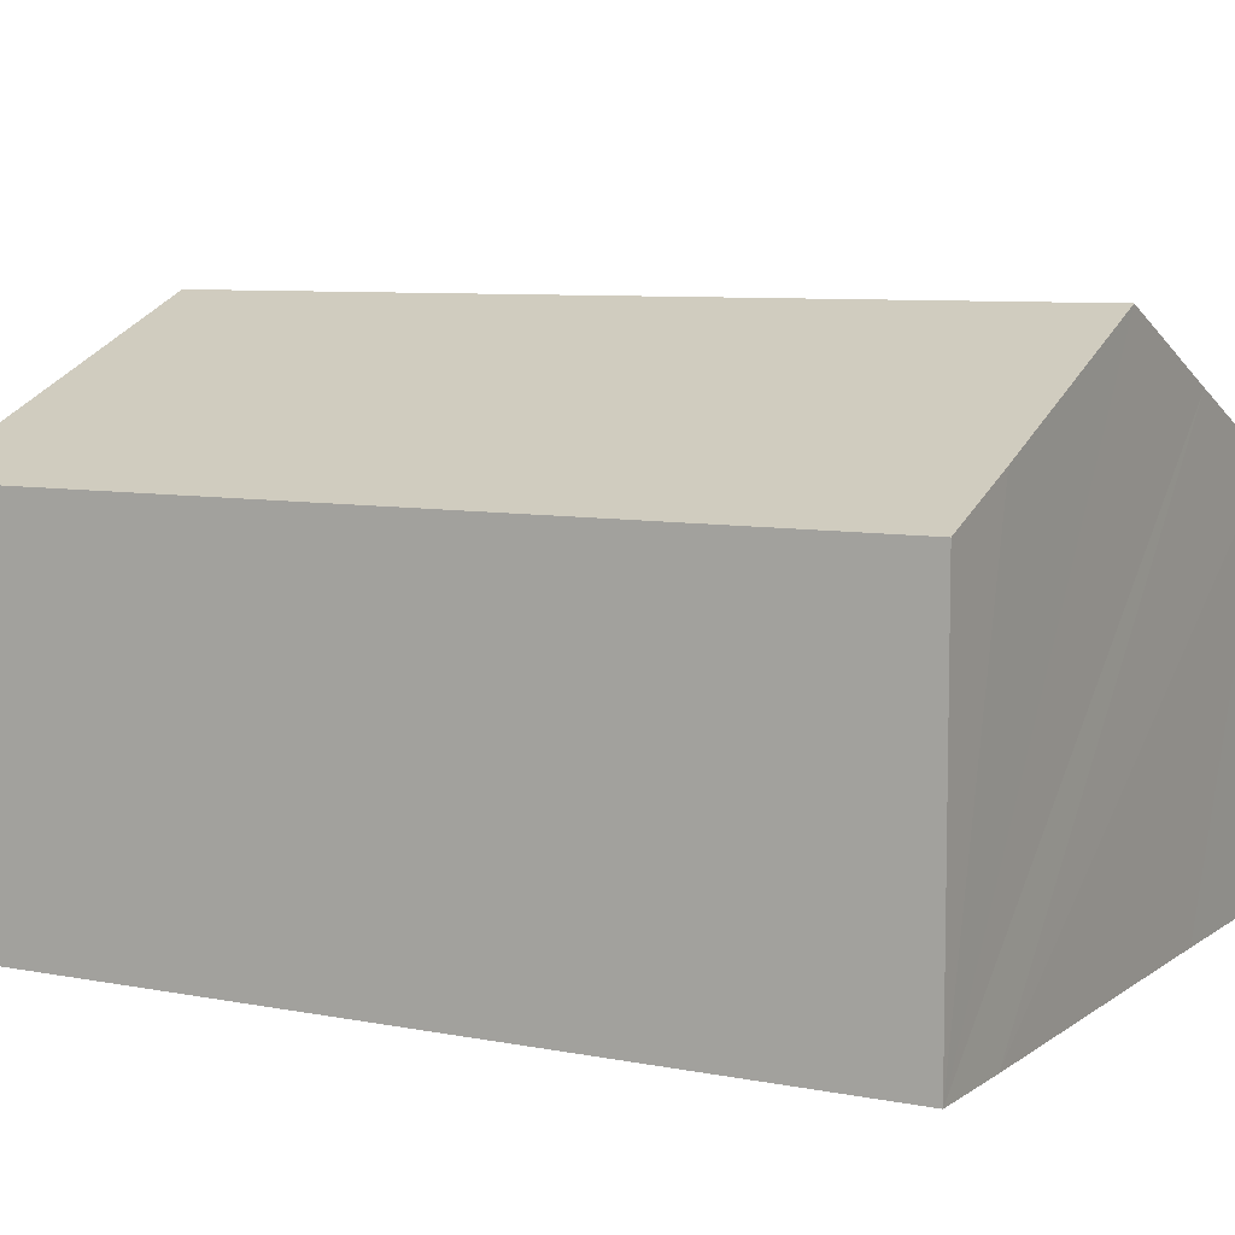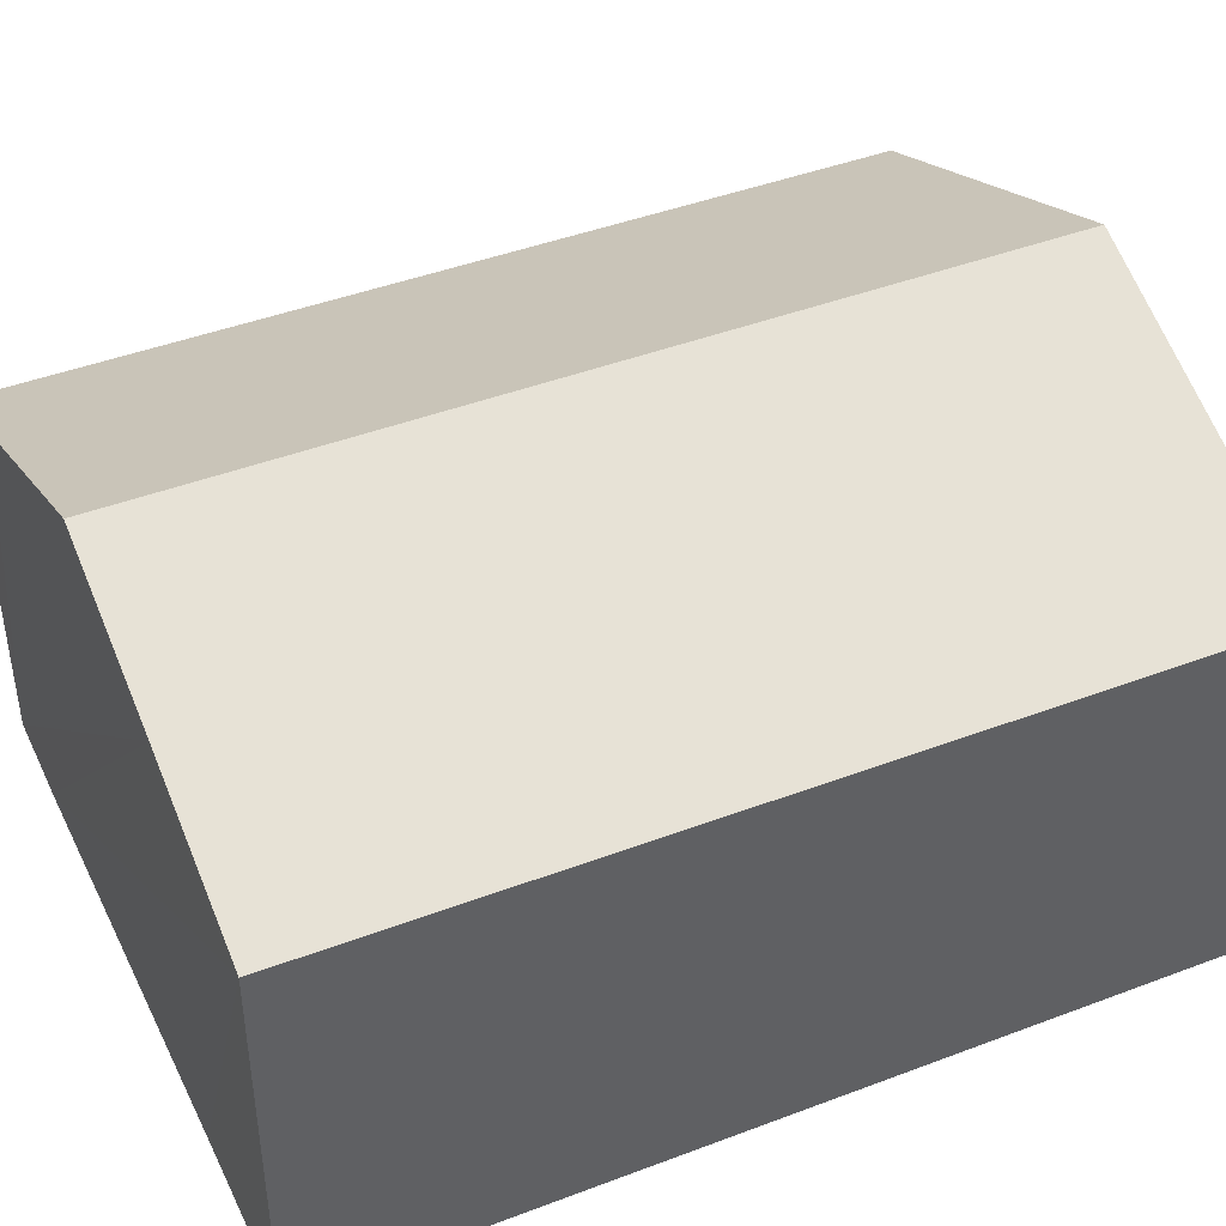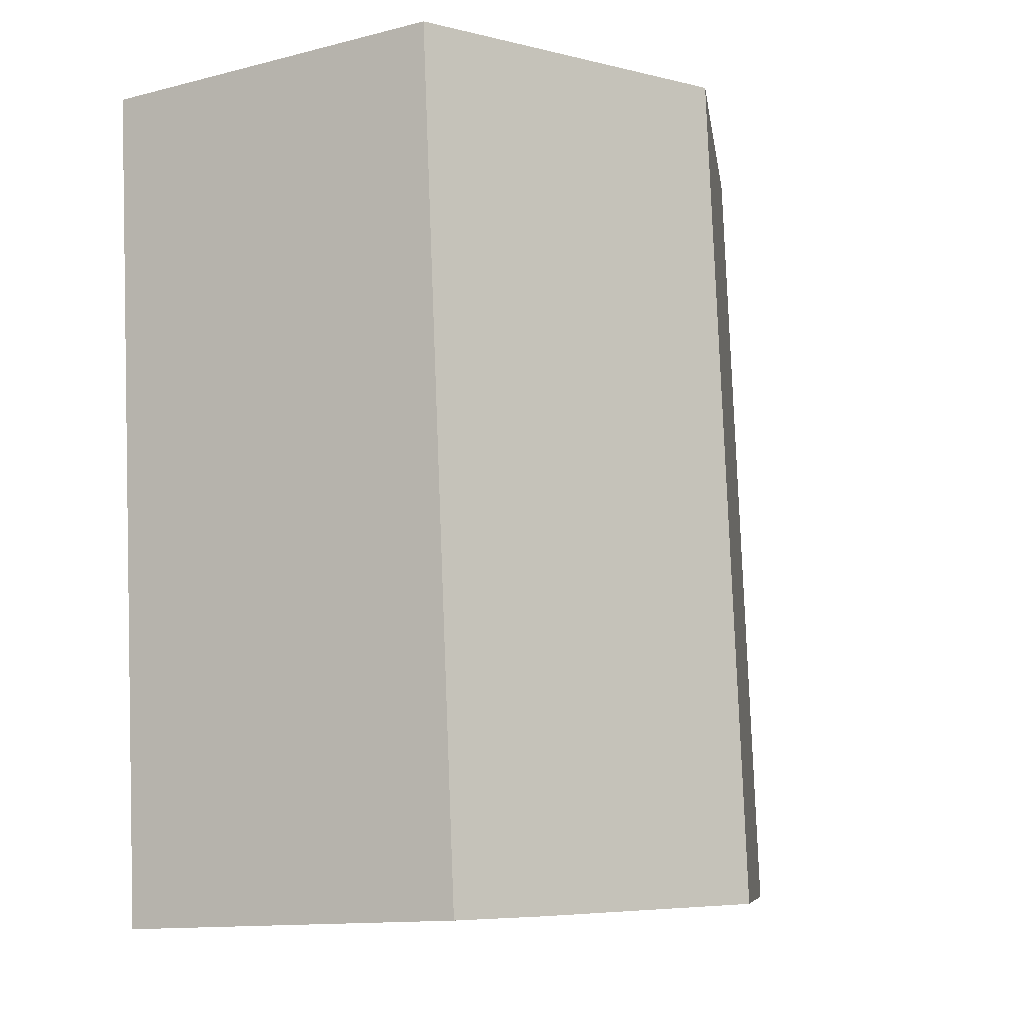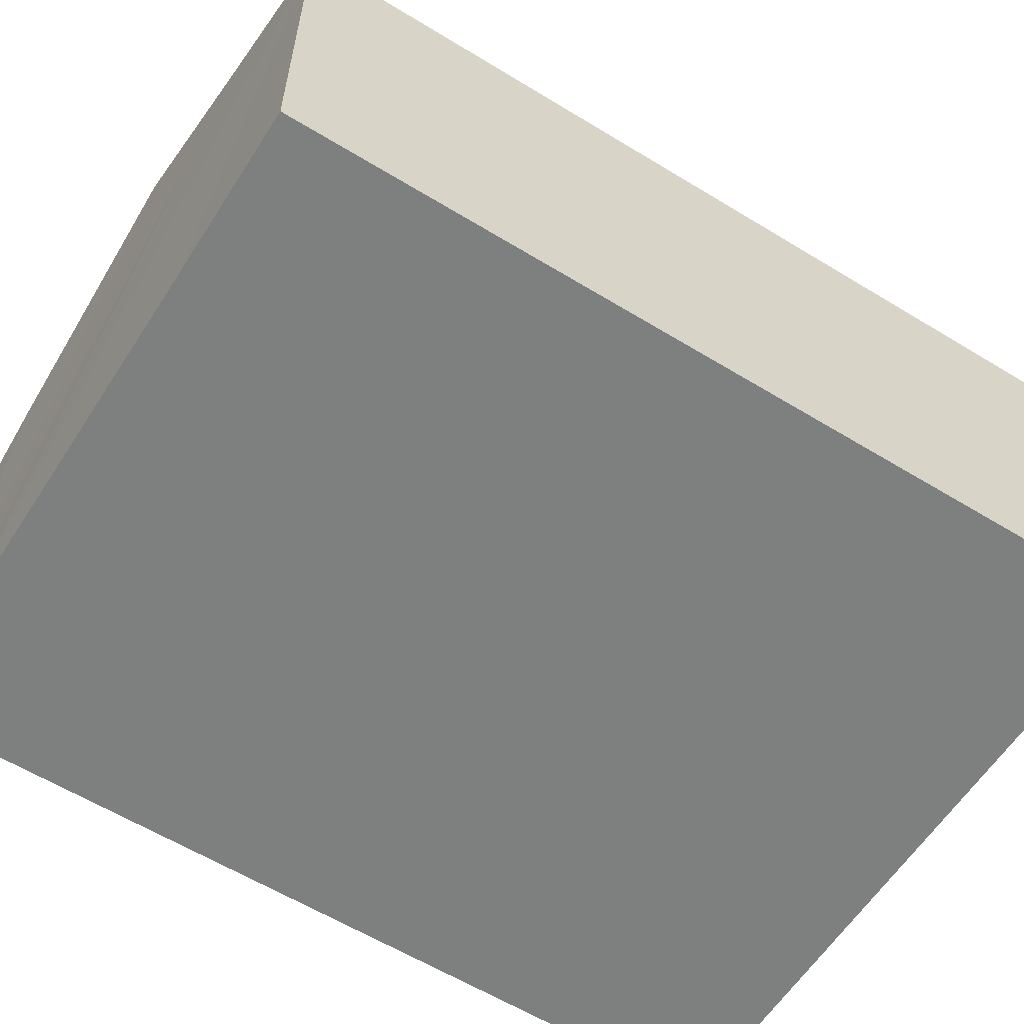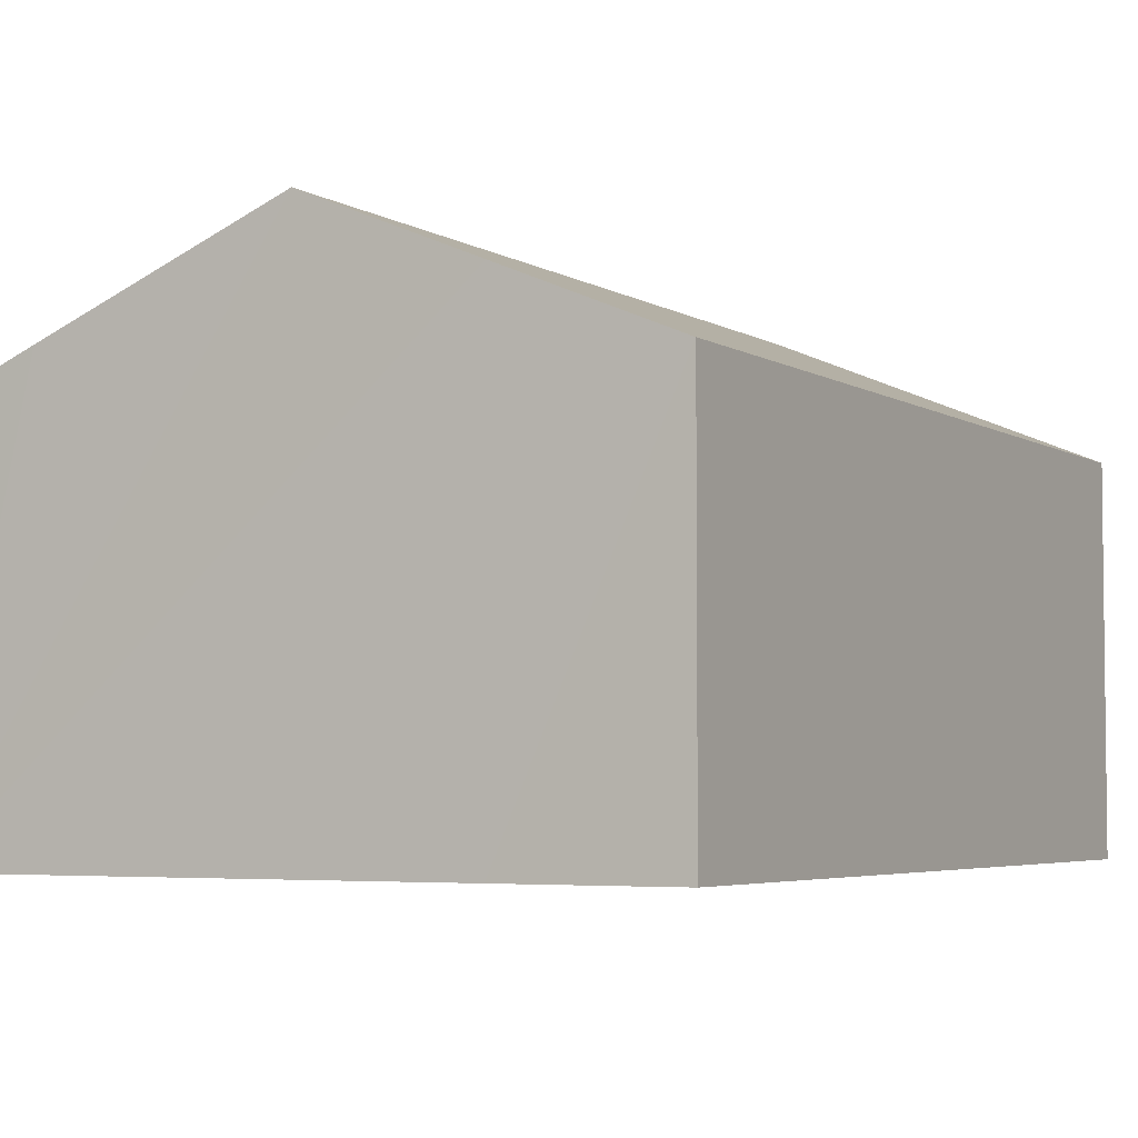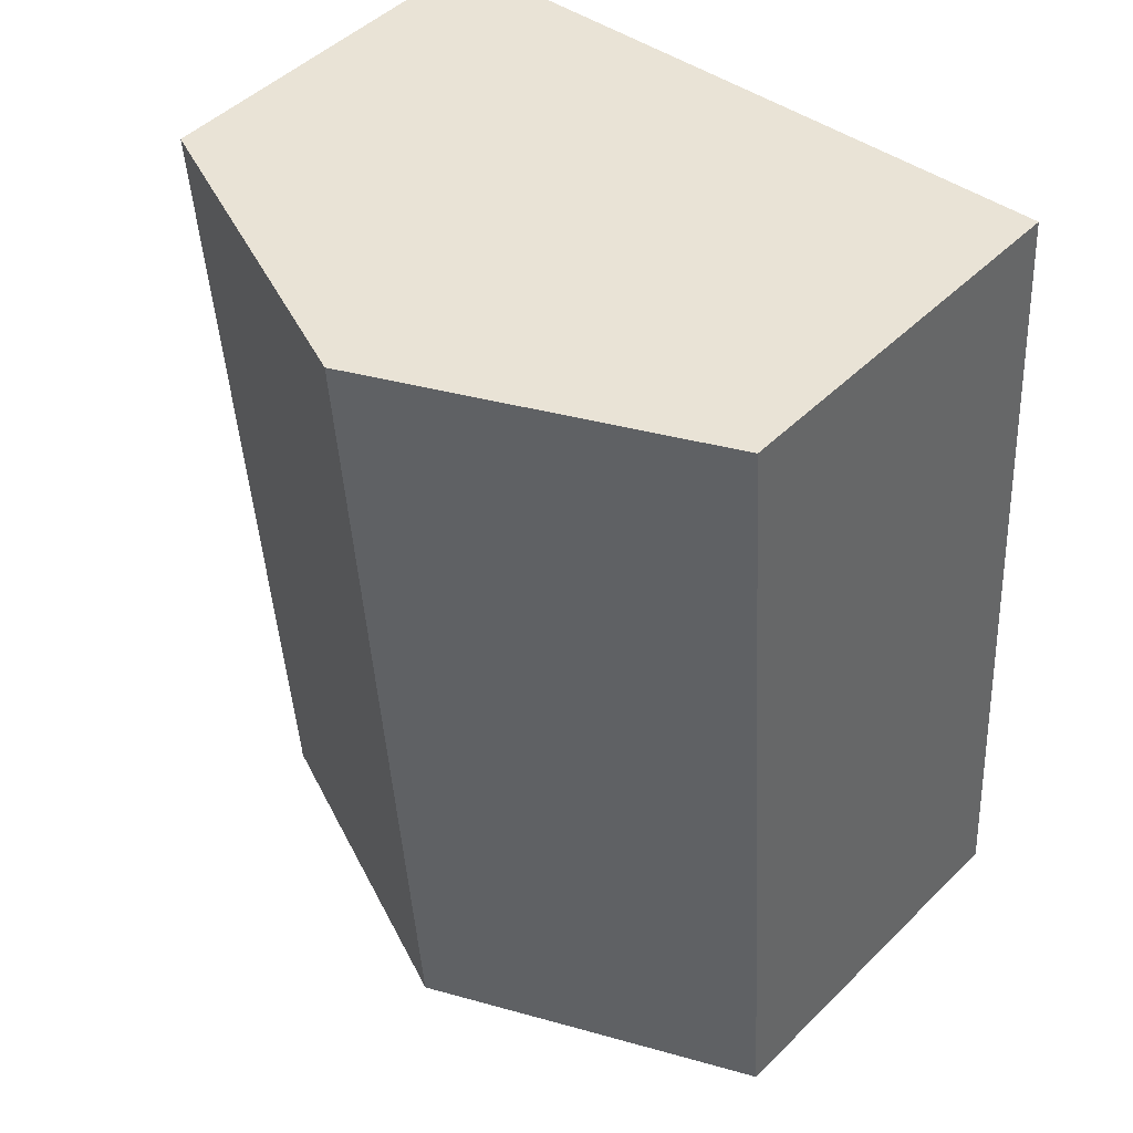
<metadata>
{"format":"obj","ext":"obj","renderer":"f3d","projection":"perspective","resolution":1024,"background":"white","views":[{"elev":7.5,"azim":123.3,"up":"+Y"},{"elev":43.0,"azim":-110.1,"up":"+Y"},{"elev":-12.8,"azim":120.5,"up":"+Z"},{"elev":-59.6,"azim":-118.0,"up":"+Y"},{"elev":-4.4,"azim":-146.6,"up":"+Y"},{"elev":47.8,"azim":-137.6,"up":"+Z"}]}
</metadata>
<code>
v  10.93 6.097 -0.86
v  6.507 8.368 13.46
v  11.98 6.097 13.04
v  5.452 8.368 -0.431
v  9.389 6.735 -0.752
v  2.72 7.235 -0.209
v  1.001 6.085 13.89
v  0 6.107 3.739e-16
v  0 0 0
v  1.001 -8.504e-16 13.89
v  6.507 -8.243e-16 13.46
v  11.98 -7.984e-16 13.04
v  10.93 5.266e-17 -0.86
v  9.389 4.605e-17 -0.752
v  5.452 2.639e-17 -0.431
v  2.72 1.28e-17 -0.209
g defaultobject
f 1 2 3
f 2 1 4
f 4 1 5
f 6 2 4
f 2 6 7
f 7 6 8
f 9 7 8
f 7 9 10
f 10 2 7
f 2 10 3
f 3 10 11
f 3 11 12
f 12 1 3
f 1 12 13
f 13 5 1
f 5 13 4
f 4 13 6
f 6 13 14
f 6 14 8
f 8 14 15
f 8 15 16
f 8 16 9
f 11 13 12
f 13 11 10
f 13 10 16
f 16 10 9
f 13 16 15
f 13 15 14

</code>
